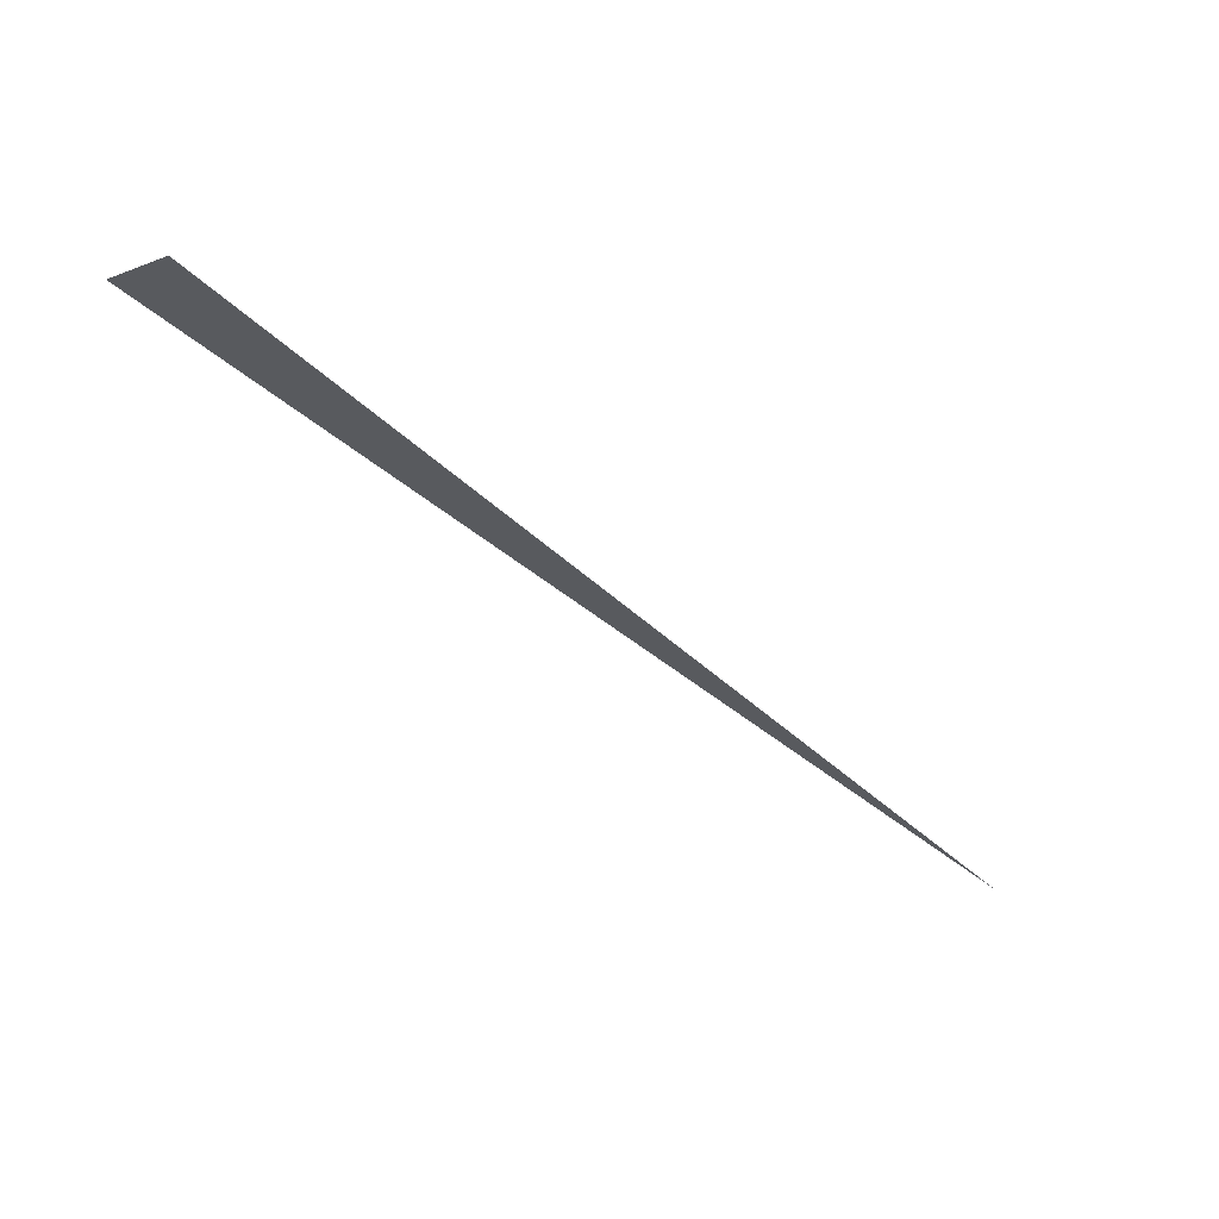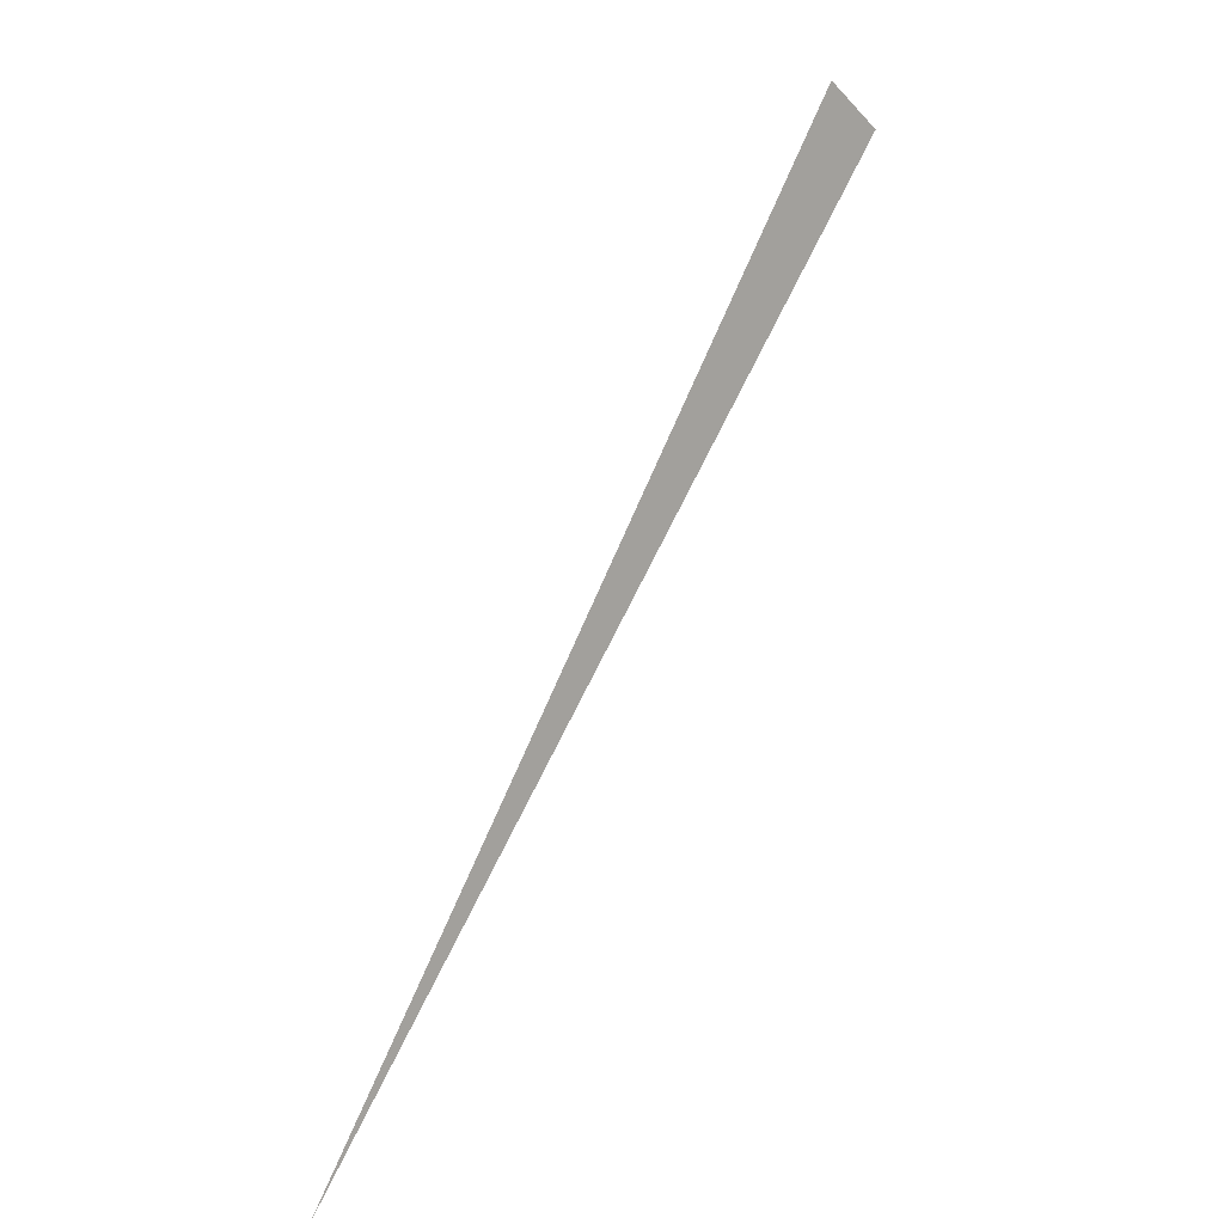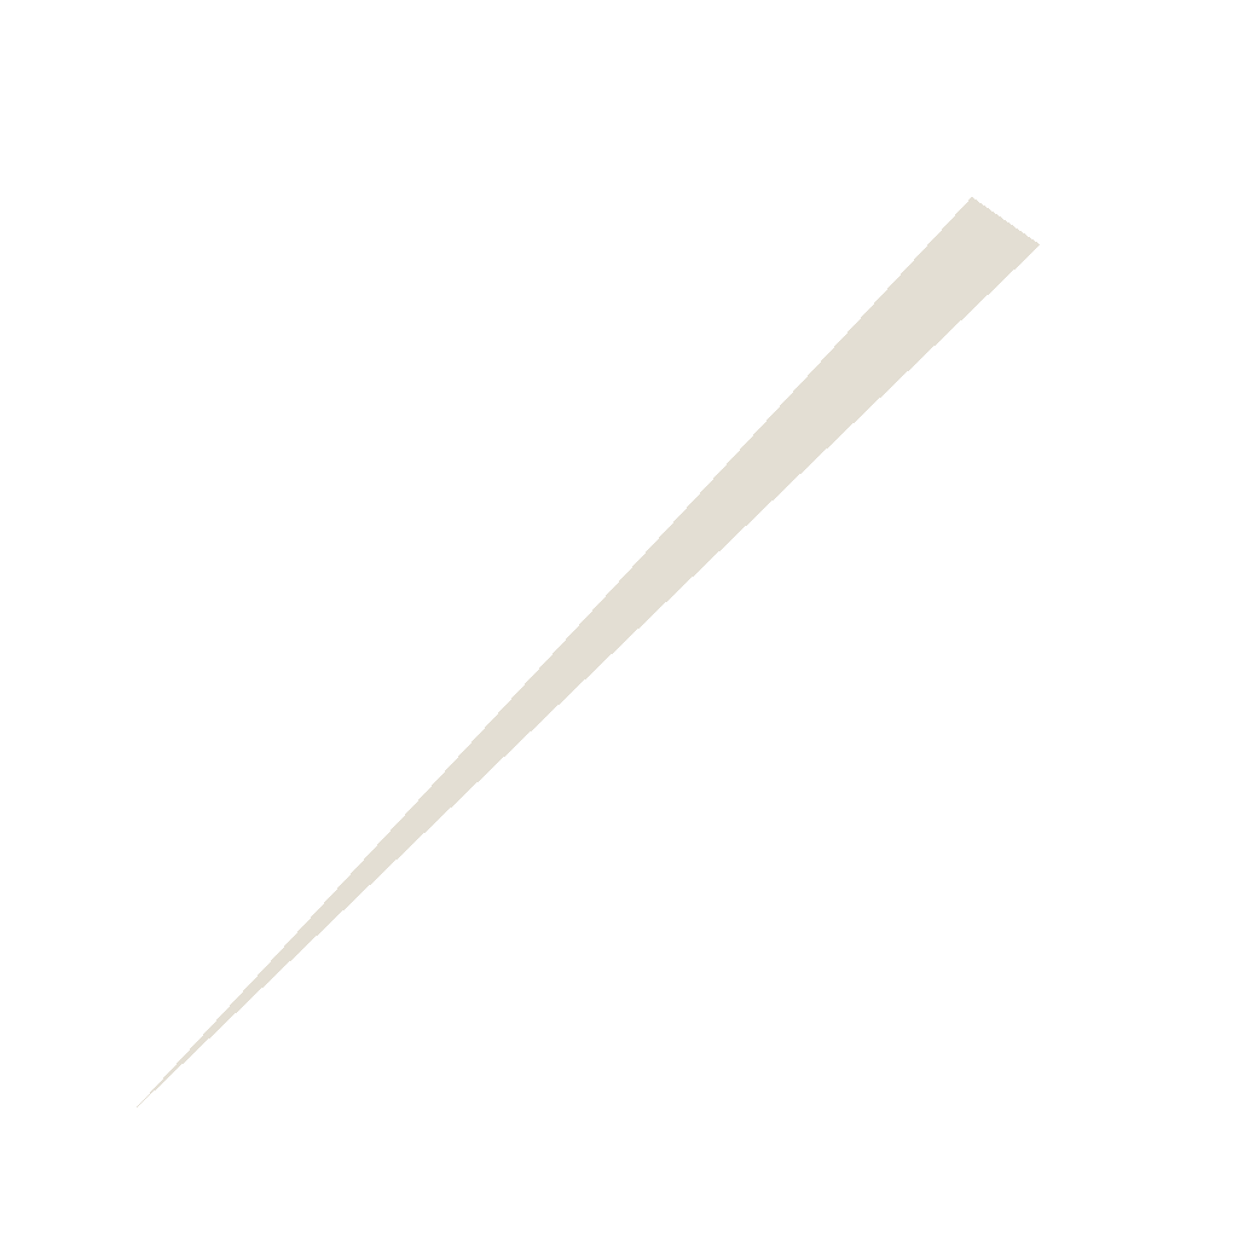
<metadata>
{"format":"obj","ext":"obj","renderer":"f3d","projection":"perspective","resolution":1024,"background":"white","views":[{"elev":57.1,"azim":52.3,"up":"+Z"},{"elev":19.2,"azim":172.8,"up":"+Z"},{"elev":-17.0,"azim":-142.7,"up":"+Z"}]}
</metadata>
<code>
g Blktek_04Light
v 12.84 8.636 10.01
v 12 7.839 11.2
v 12.07 7.888 11.27
f 1 2 3

</code>
